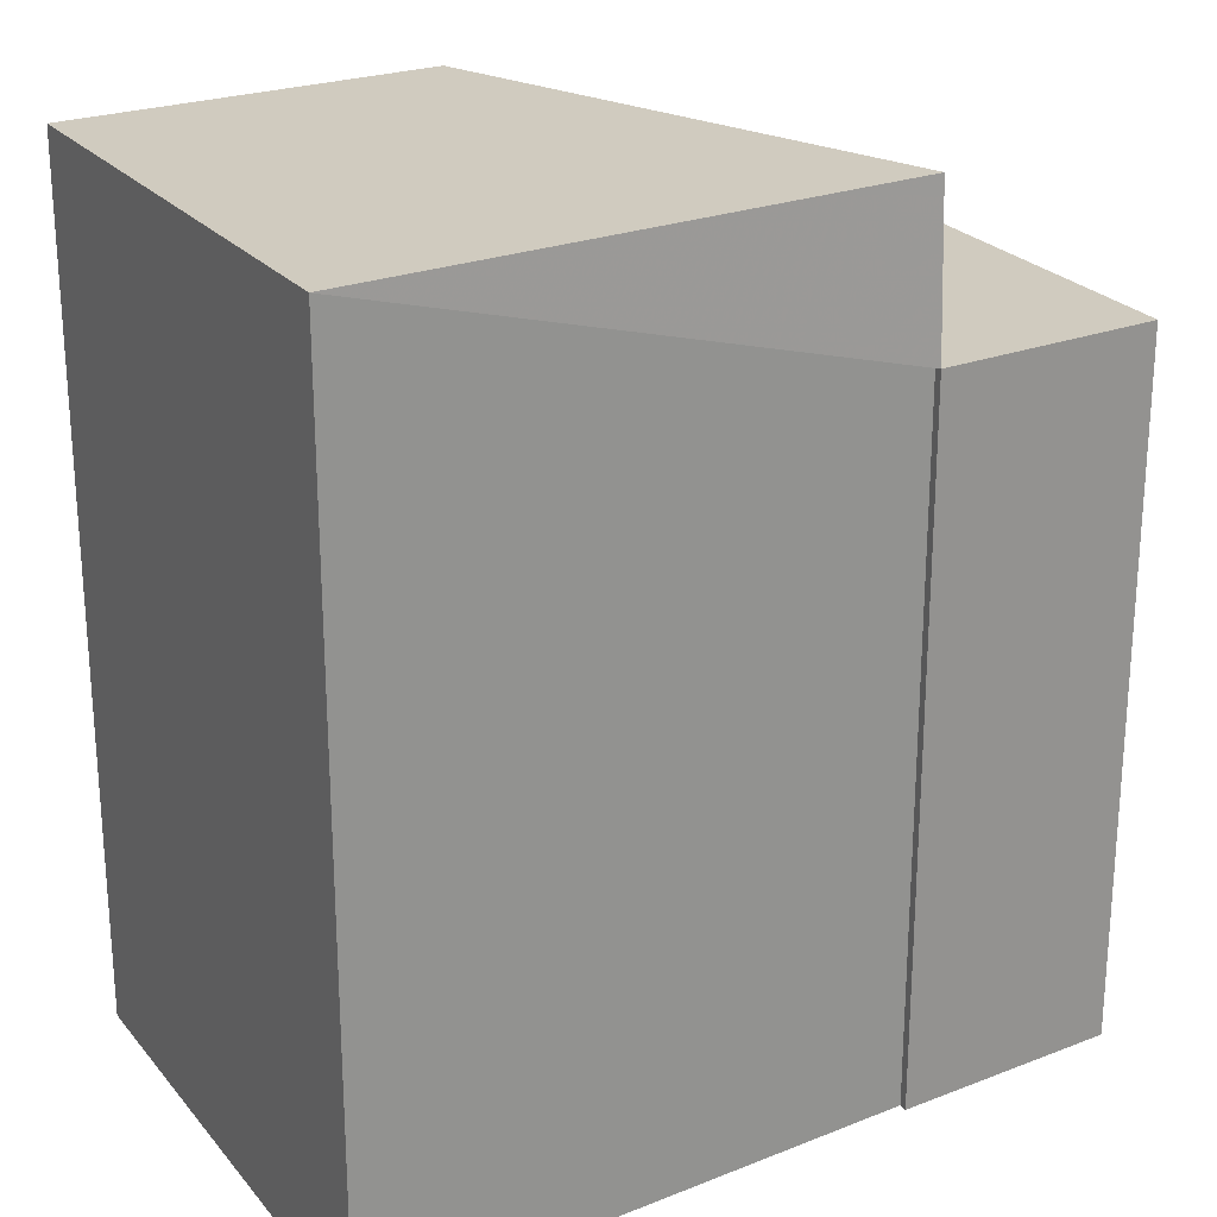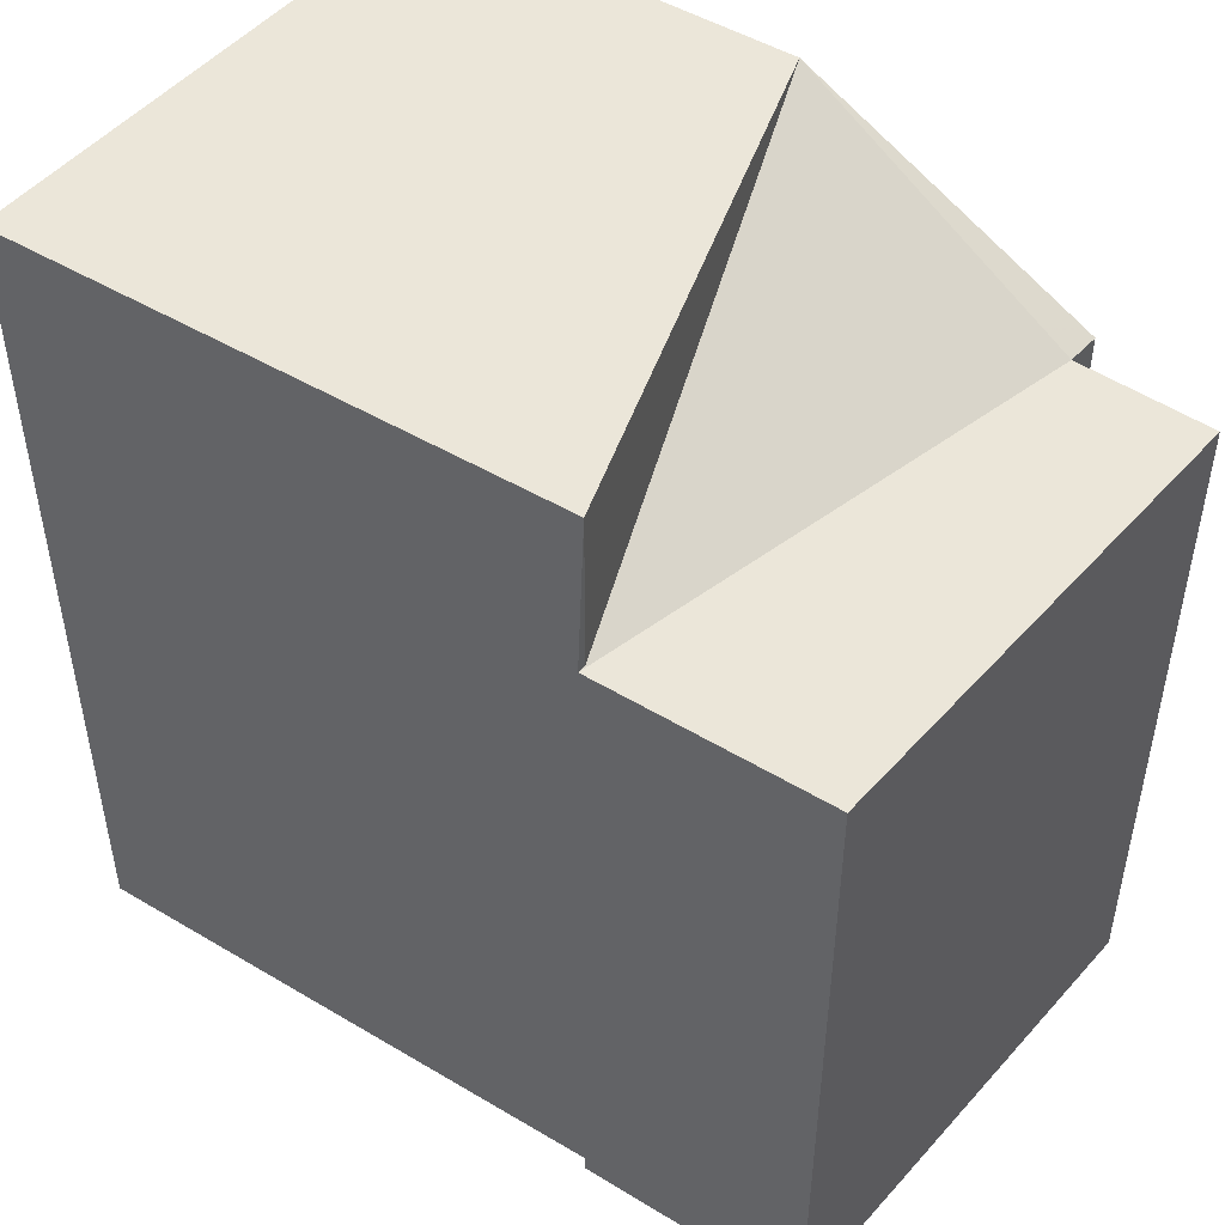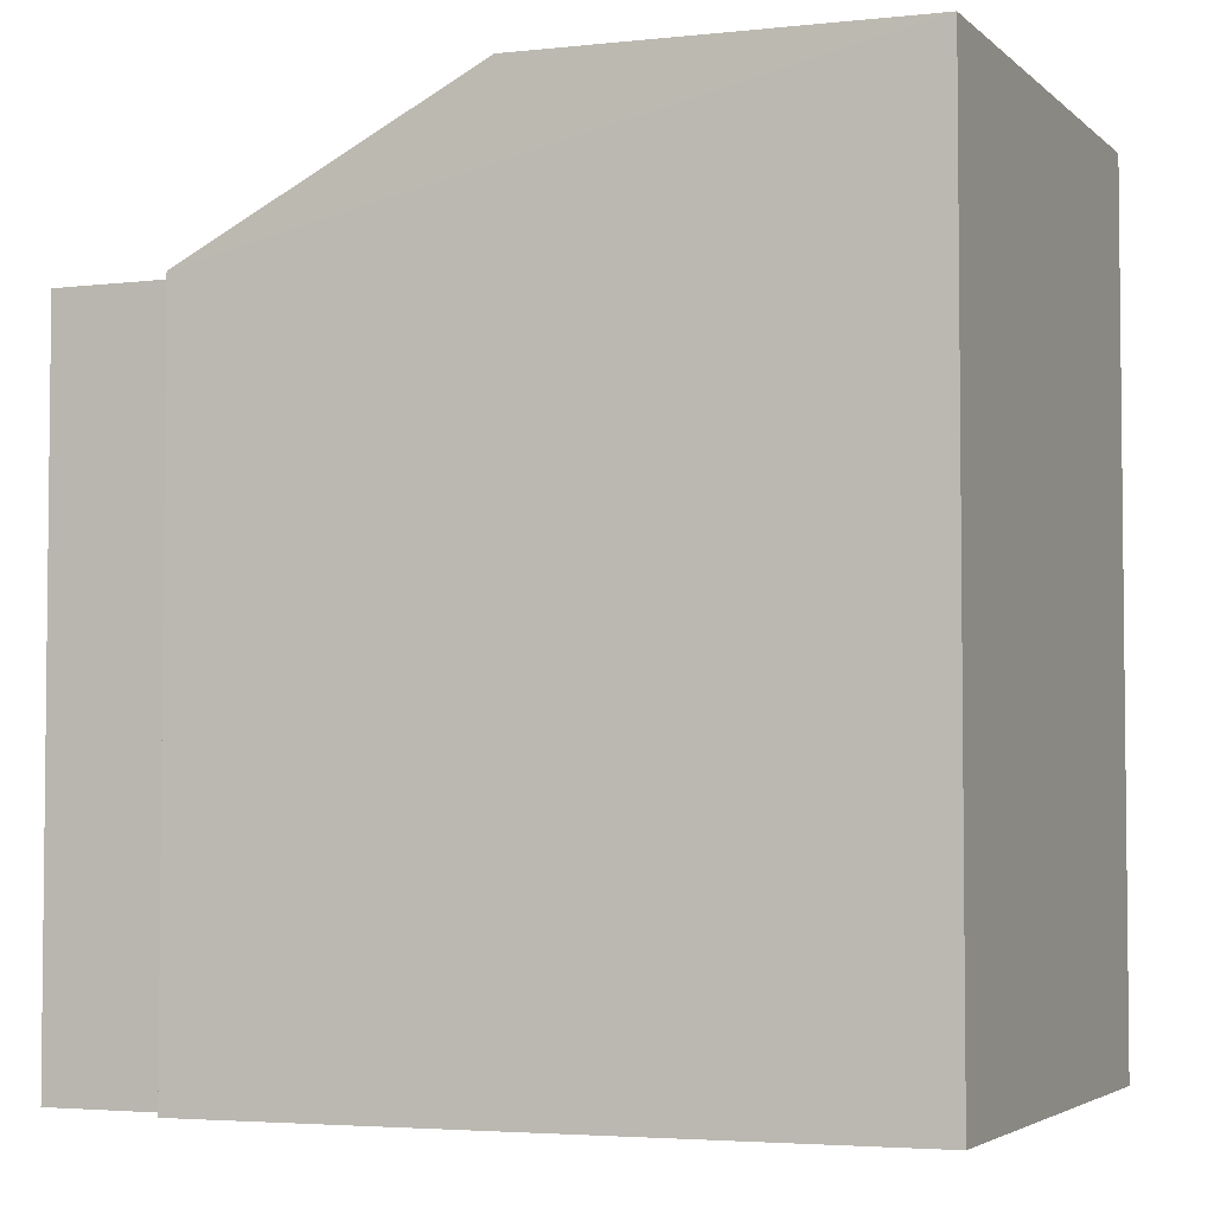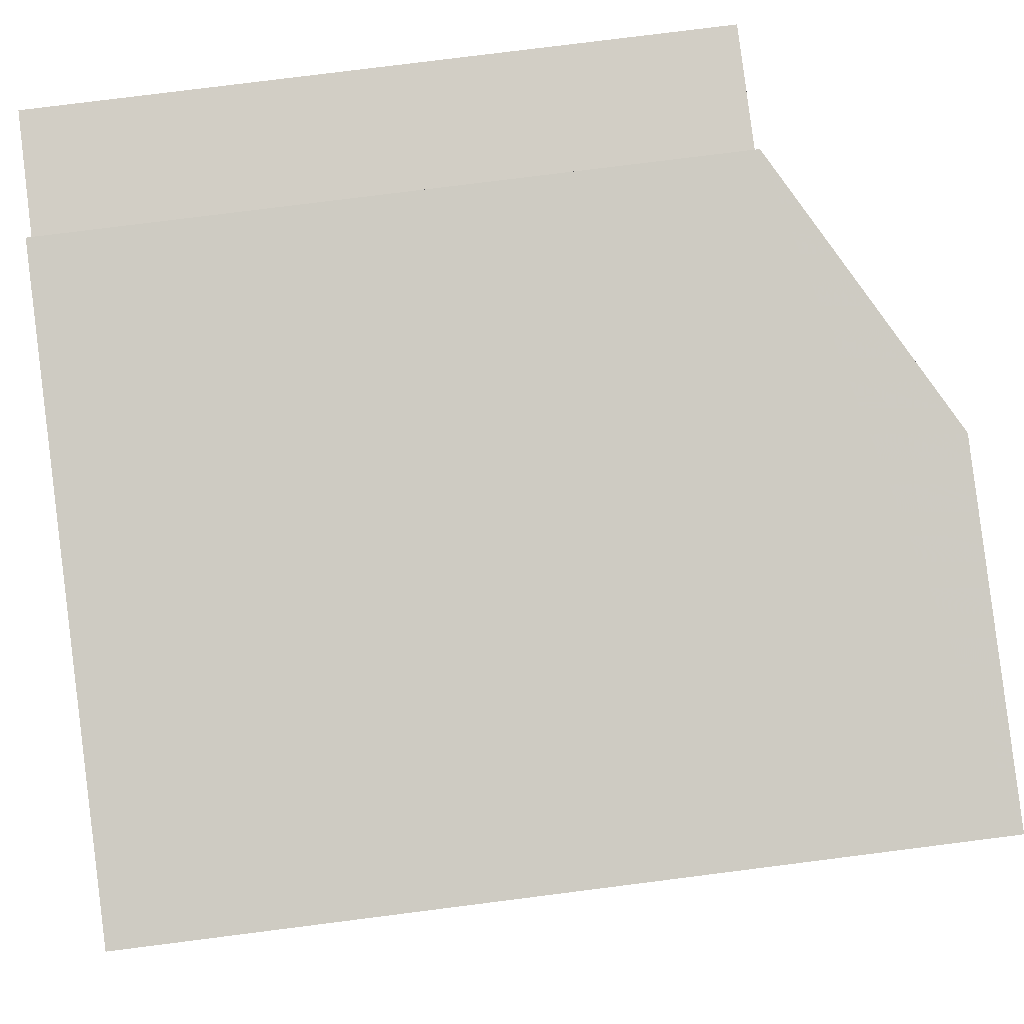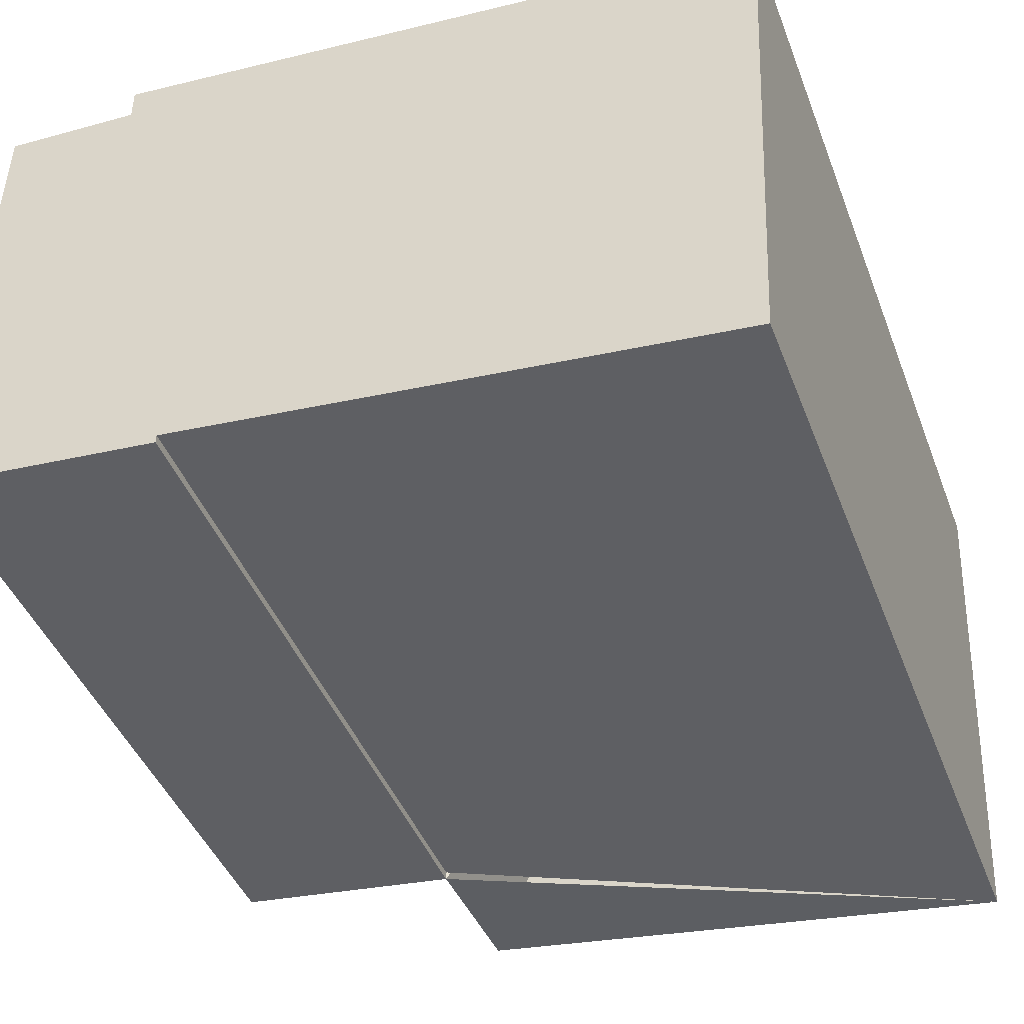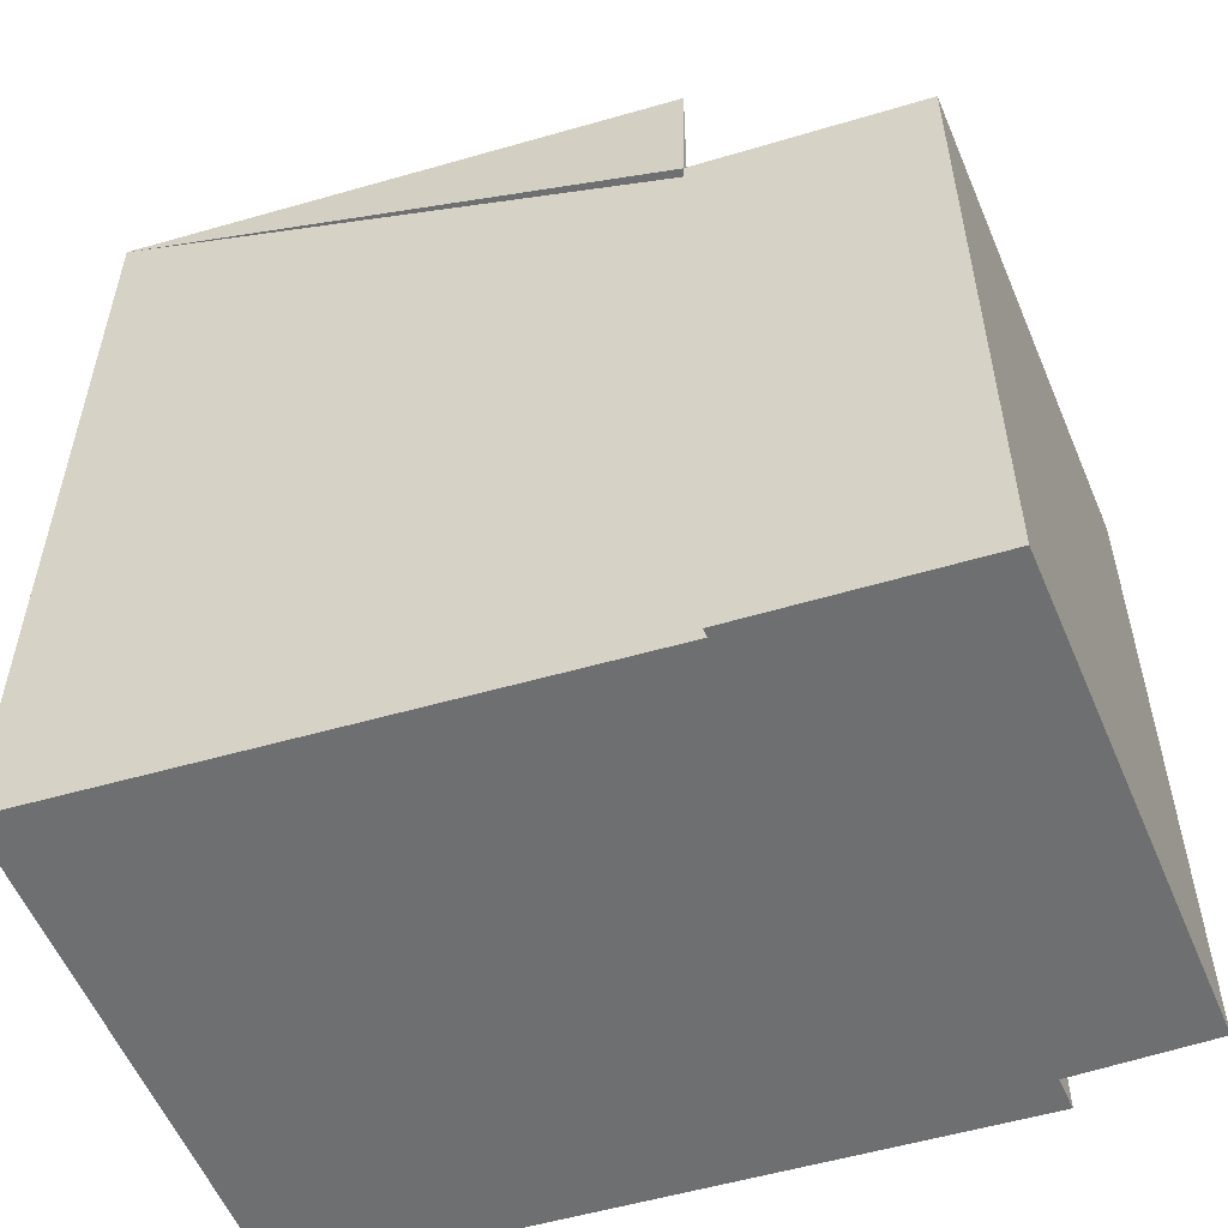
<metadata>
{"format":"obj","ext":"obj","renderer":"f3d","projection":"perspective","resolution":1024,"background":"white","views":[{"elev":23.7,"azim":153.4,"up":"+Y"},{"elev":48.4,"azim":-139.4,"up":"+Y"},{"elev":-3.8,"azim":25.9,"up":"+Y"},{"elev":79.1,"azim":82.8,"up":"+Z"},{"elev":-43.9,"azim":20.3,"up":"+Z"},{"elev":-54.5,"azim":-156.1,"up":"+Y"}]}
</metadata>
<code>
v 8.505 0 -5.243
v 8.98 0 4.576
v -3.373 0 6.001
v -6.066 0 -3.66
v -1.79 0 -4.135
v -1.79 0 -3.976
v -3.373 0 5.368
v -5.907 0 5.526
v -3.373 12.96 6.001
v -1.79 12.96 -3.976
v -3.373 12.96 5.368
v -5.907 12.96 5.526
v -6.066 12.96 -3.66
v 8.98 15.9 4.576
v -1.79 12.96 -4.135
v 8.505 15.9 -5.243
v -1.79 15.9 -3.976
v 2.011 15.9 5.368
f 1 2 3
f 4 5 6
f 7 8 4
f 1 3 7
f 7 4 6
f 6 1 7
f 2 3 9
f 5 6 10
f 3 7 11
f 7 8 12
f 6 1 10
f 4 5 13
f 8 4 12
f 1 2 14
f 3 9 11
f 7 11 12
f 5 15 10
f 5 15 13
f 4 12 13
f 2 9 14
f 1 10 16
f 1 14 16
f 11 15 13
f 11 12 13
f 15 10 17
f 9 11 18
f 11 15 18
f 10 17 18
f 9 18 14
f 15 17 16
f 17 18 16
f 18 14 16
f 3 2 1
f 6 5 4
f 4 8 7
f 7 3 1
f 6 4 7
f 7 1 6
f 9 3 2
f 10 6 5
f 11 7 3
f 12 8 7
f 10 1 6
f 13 5 4
f 12 4 8
f 14 2 1
f 11 9 3
f 12 11 7
f 10 15 5
f 13 15 5
f 13 12 4
f 14 9 2
f 16 10 1
f 16 14 1
f 13 15 11
f 13 12 11
f 17 10 15
f 18 11 9
f 18 15 11
f 18 17 10
f 14 18 9
f 16 17 15
f 16 18 17
f 16 14 18

</code>
